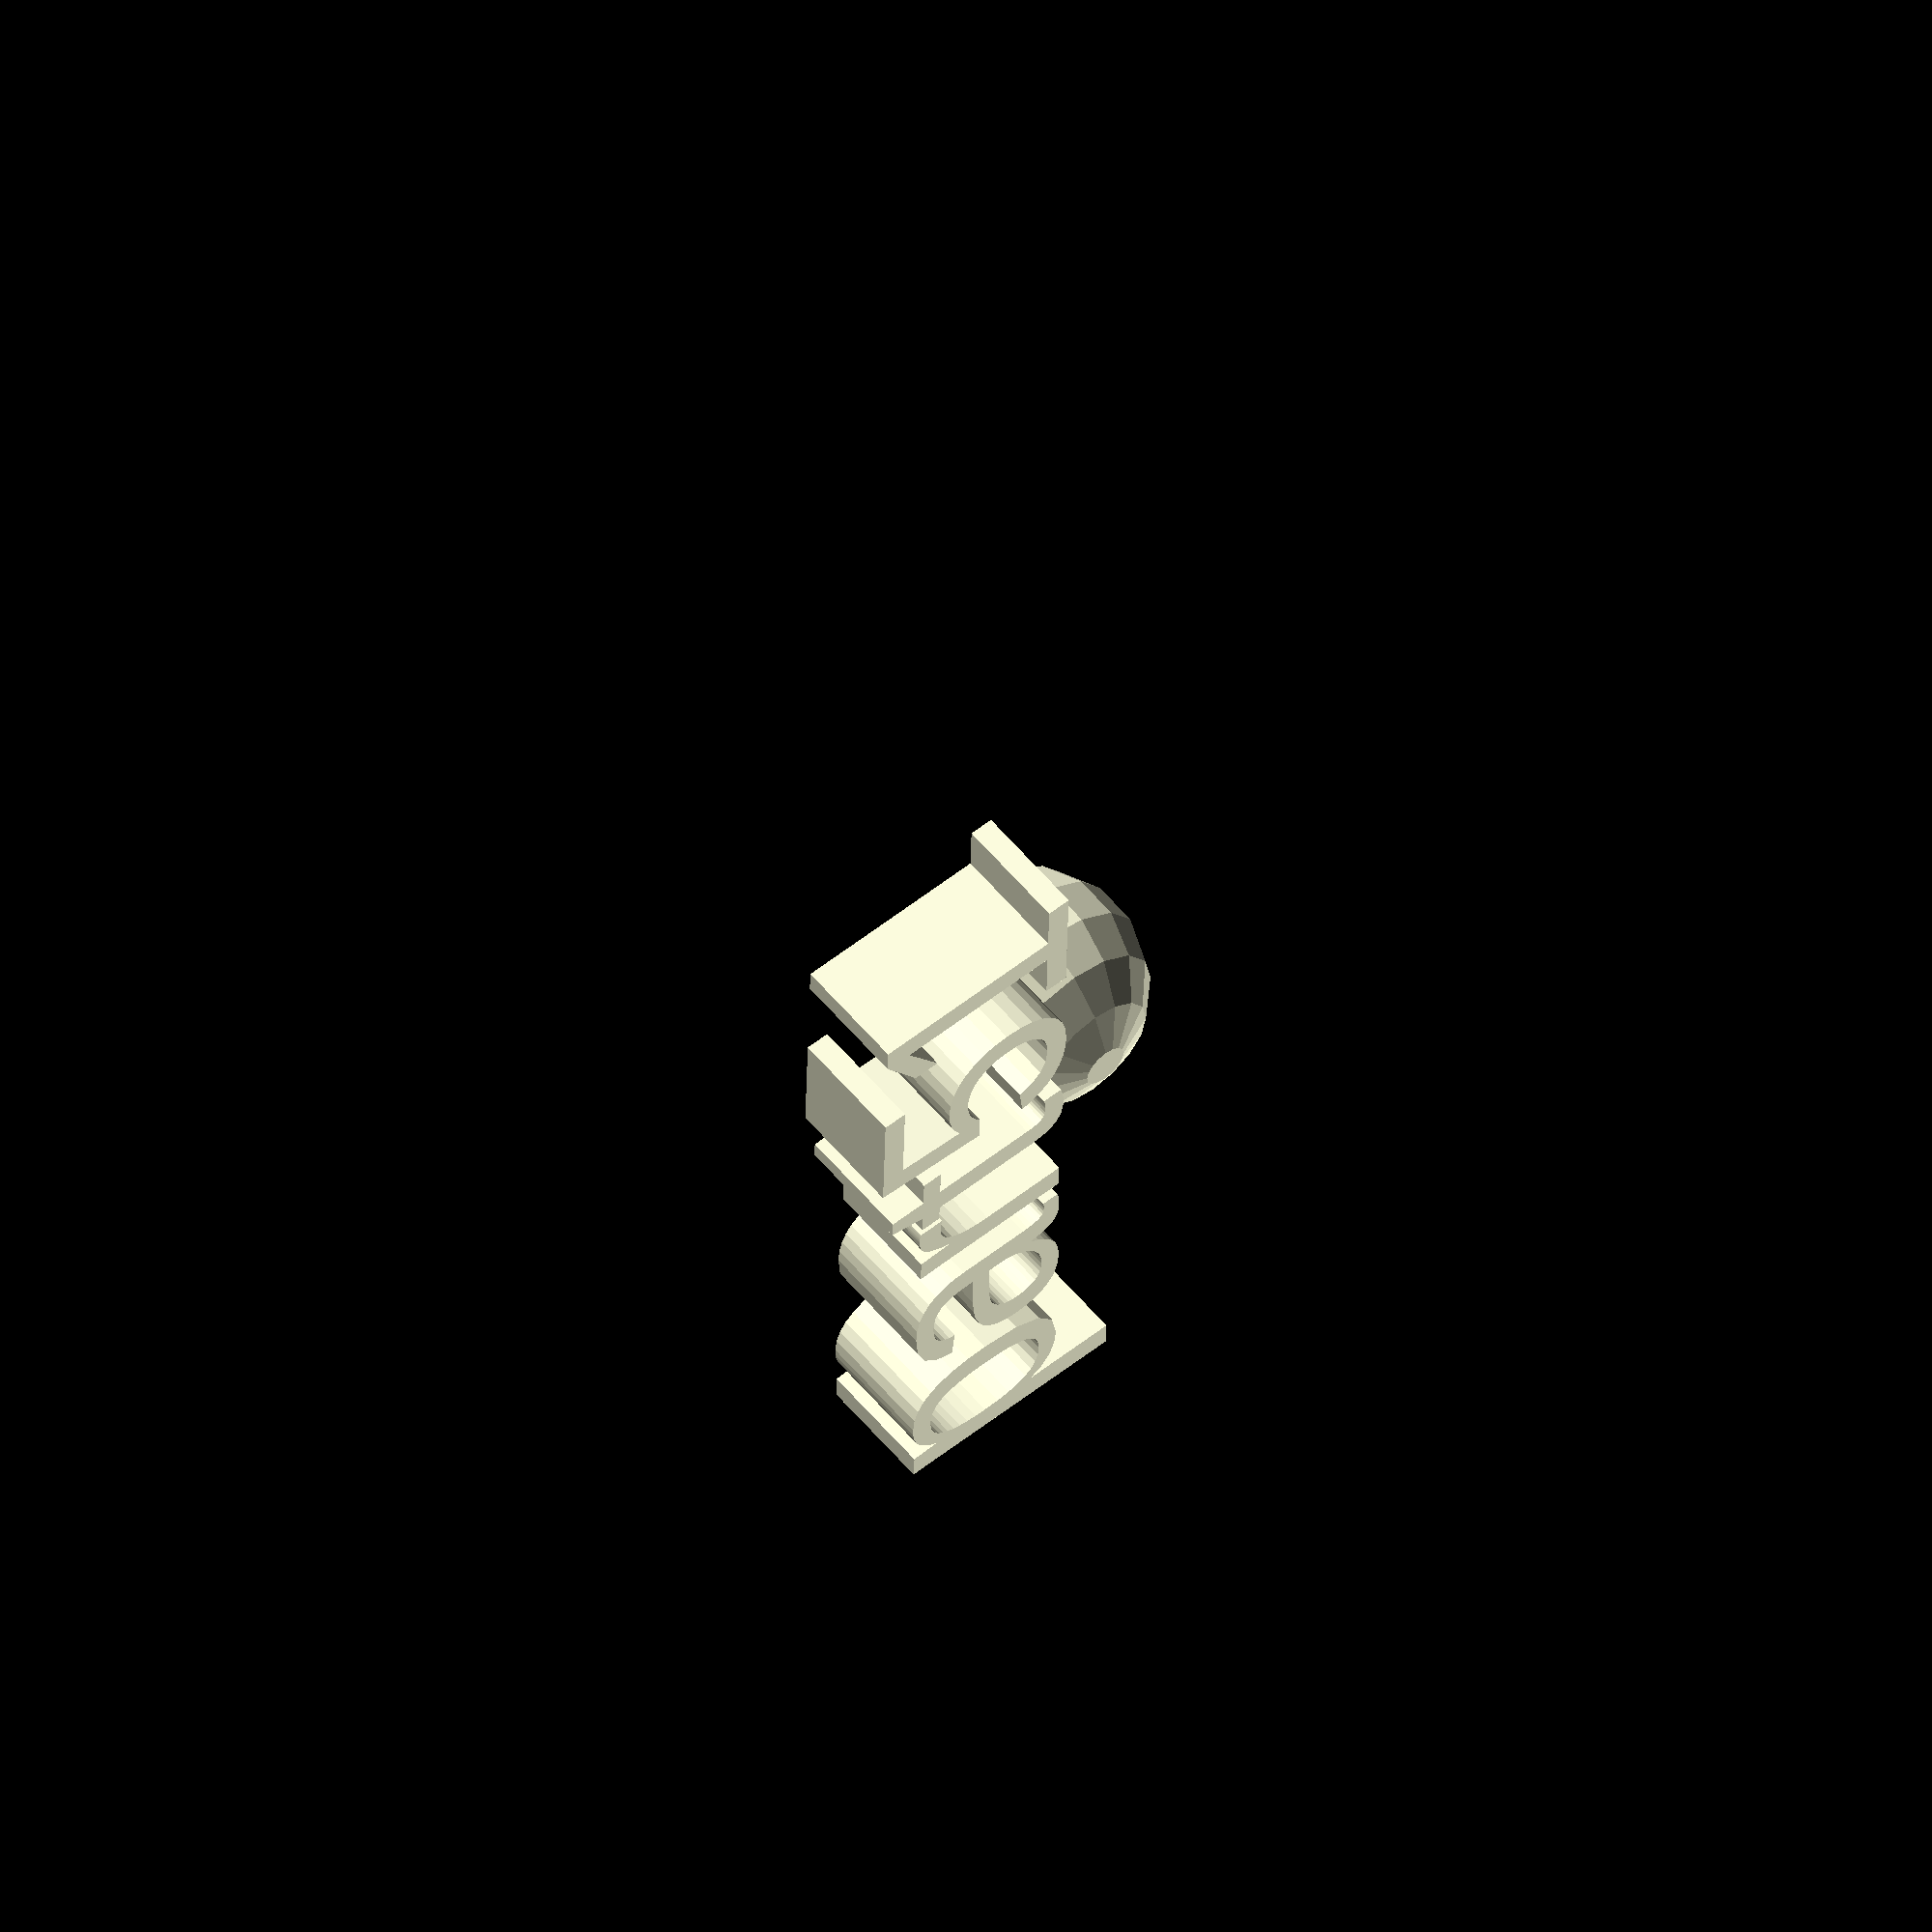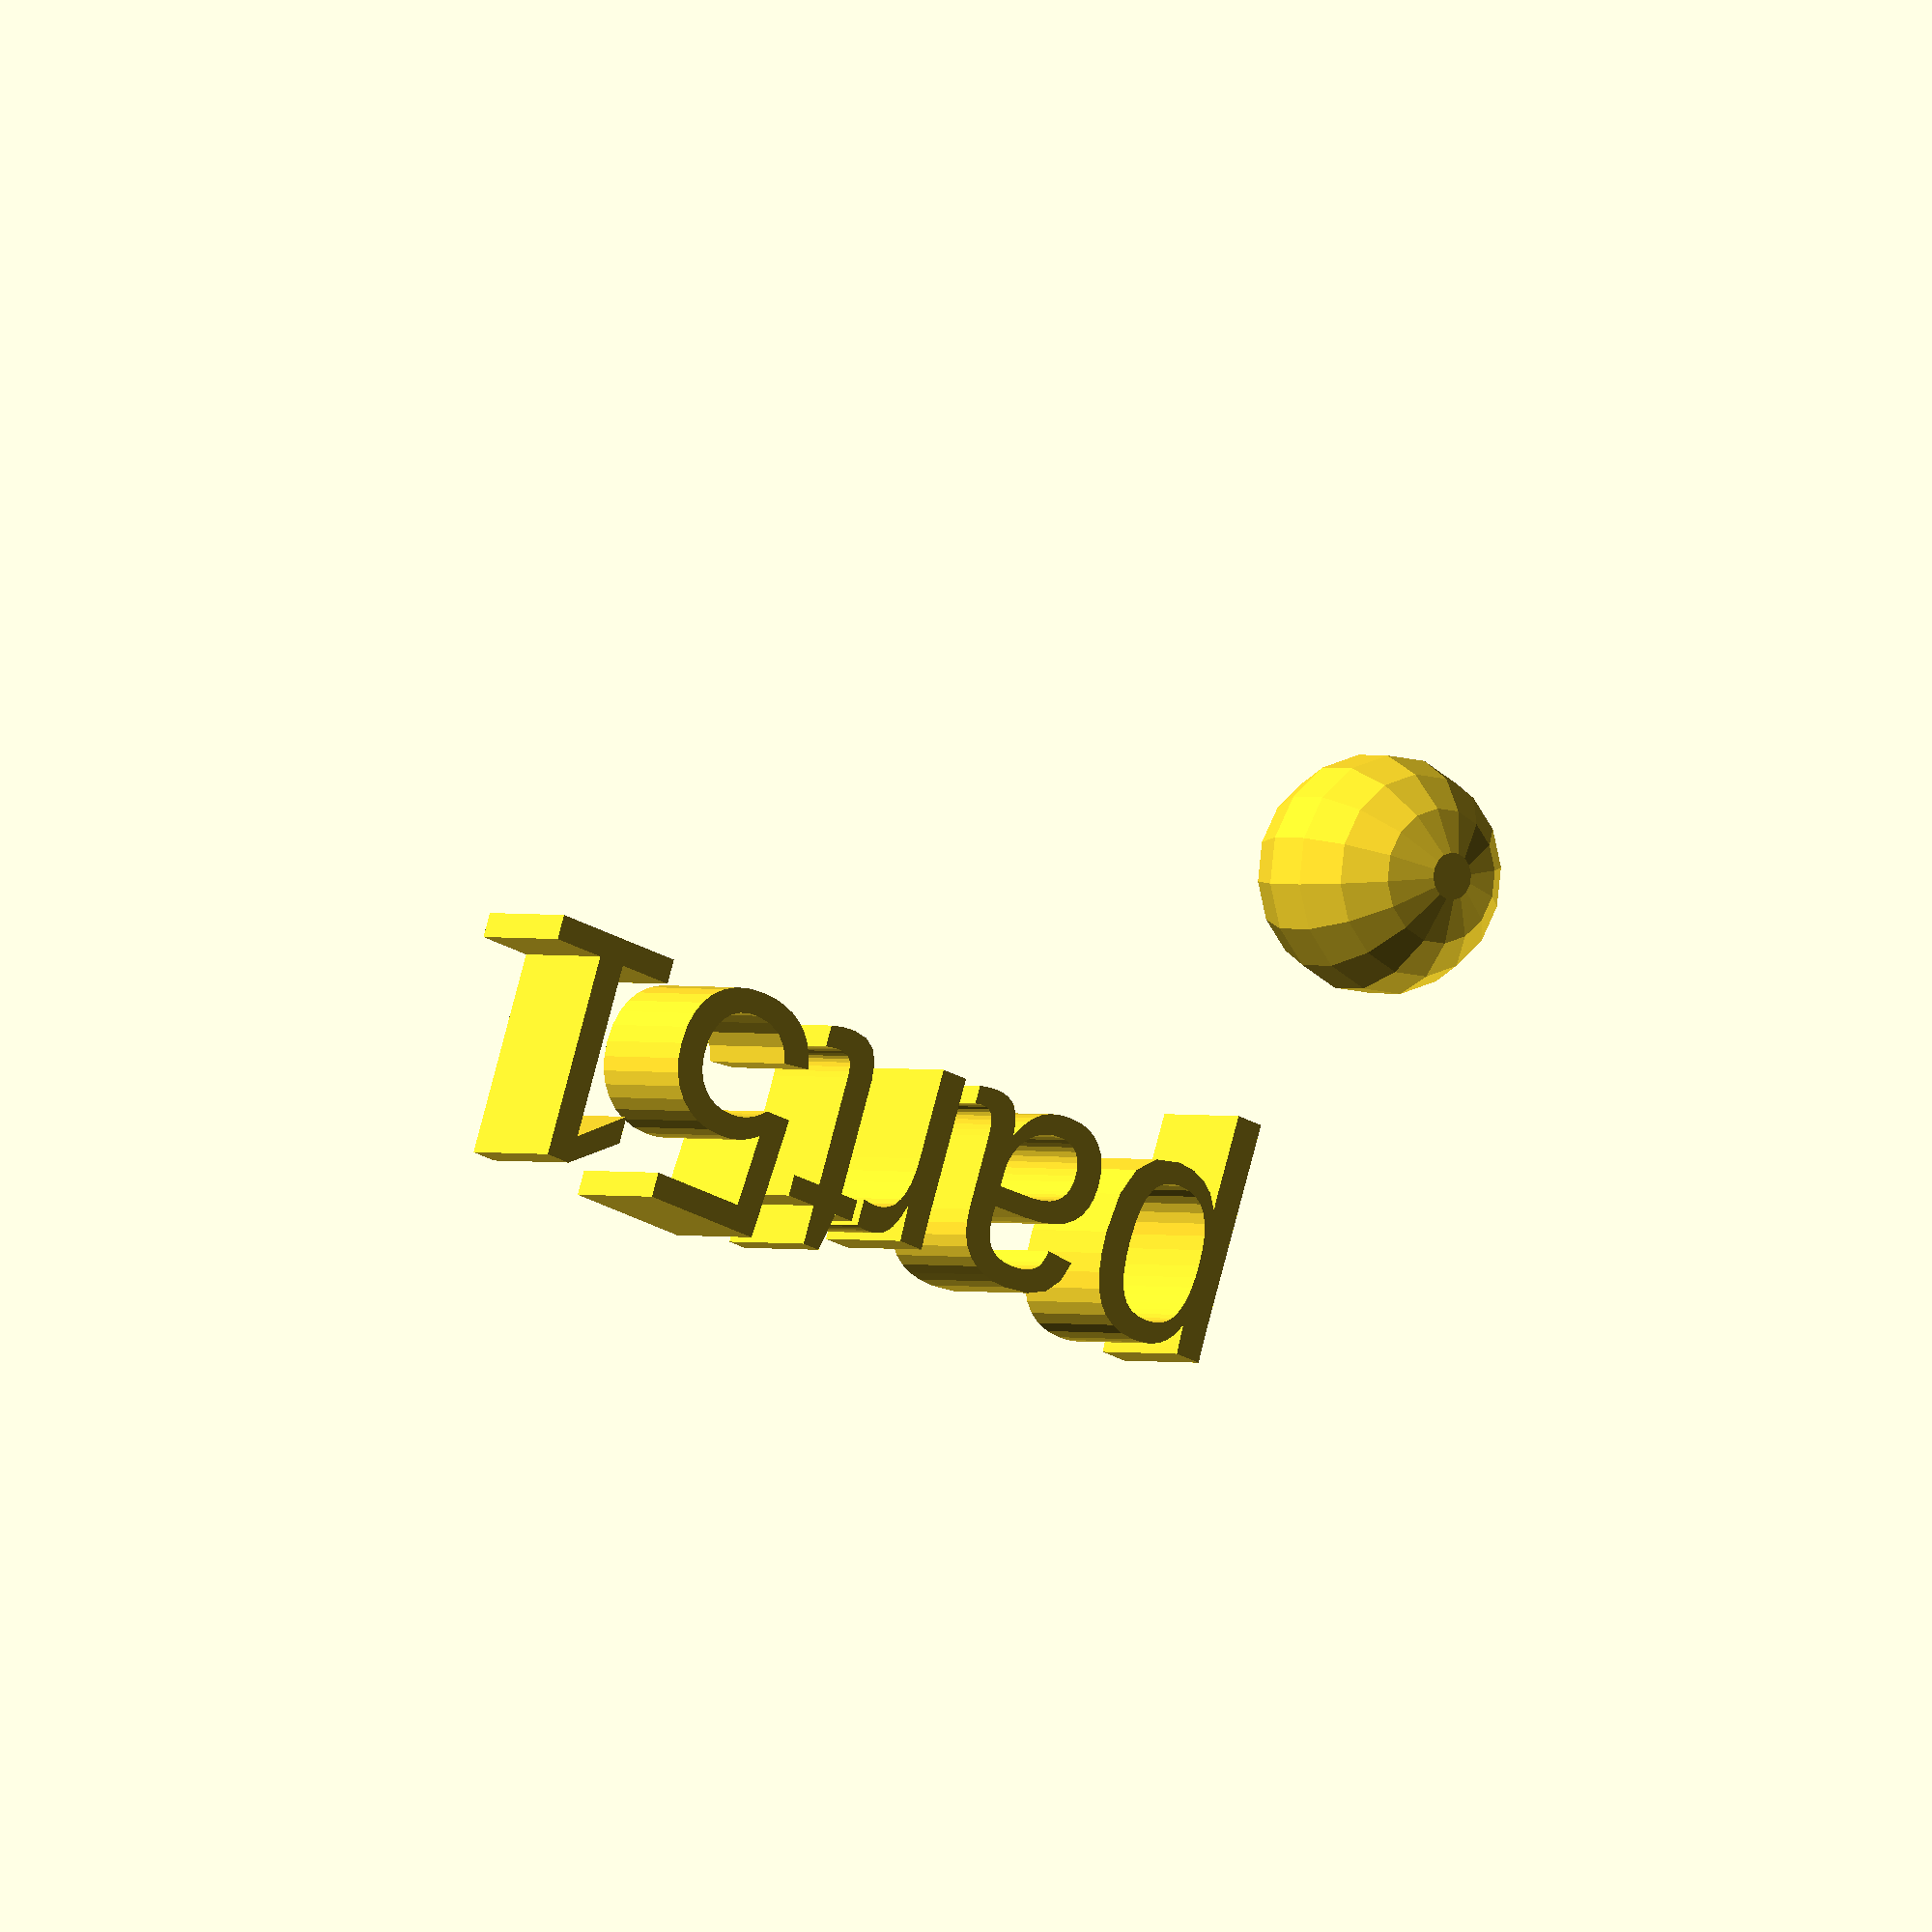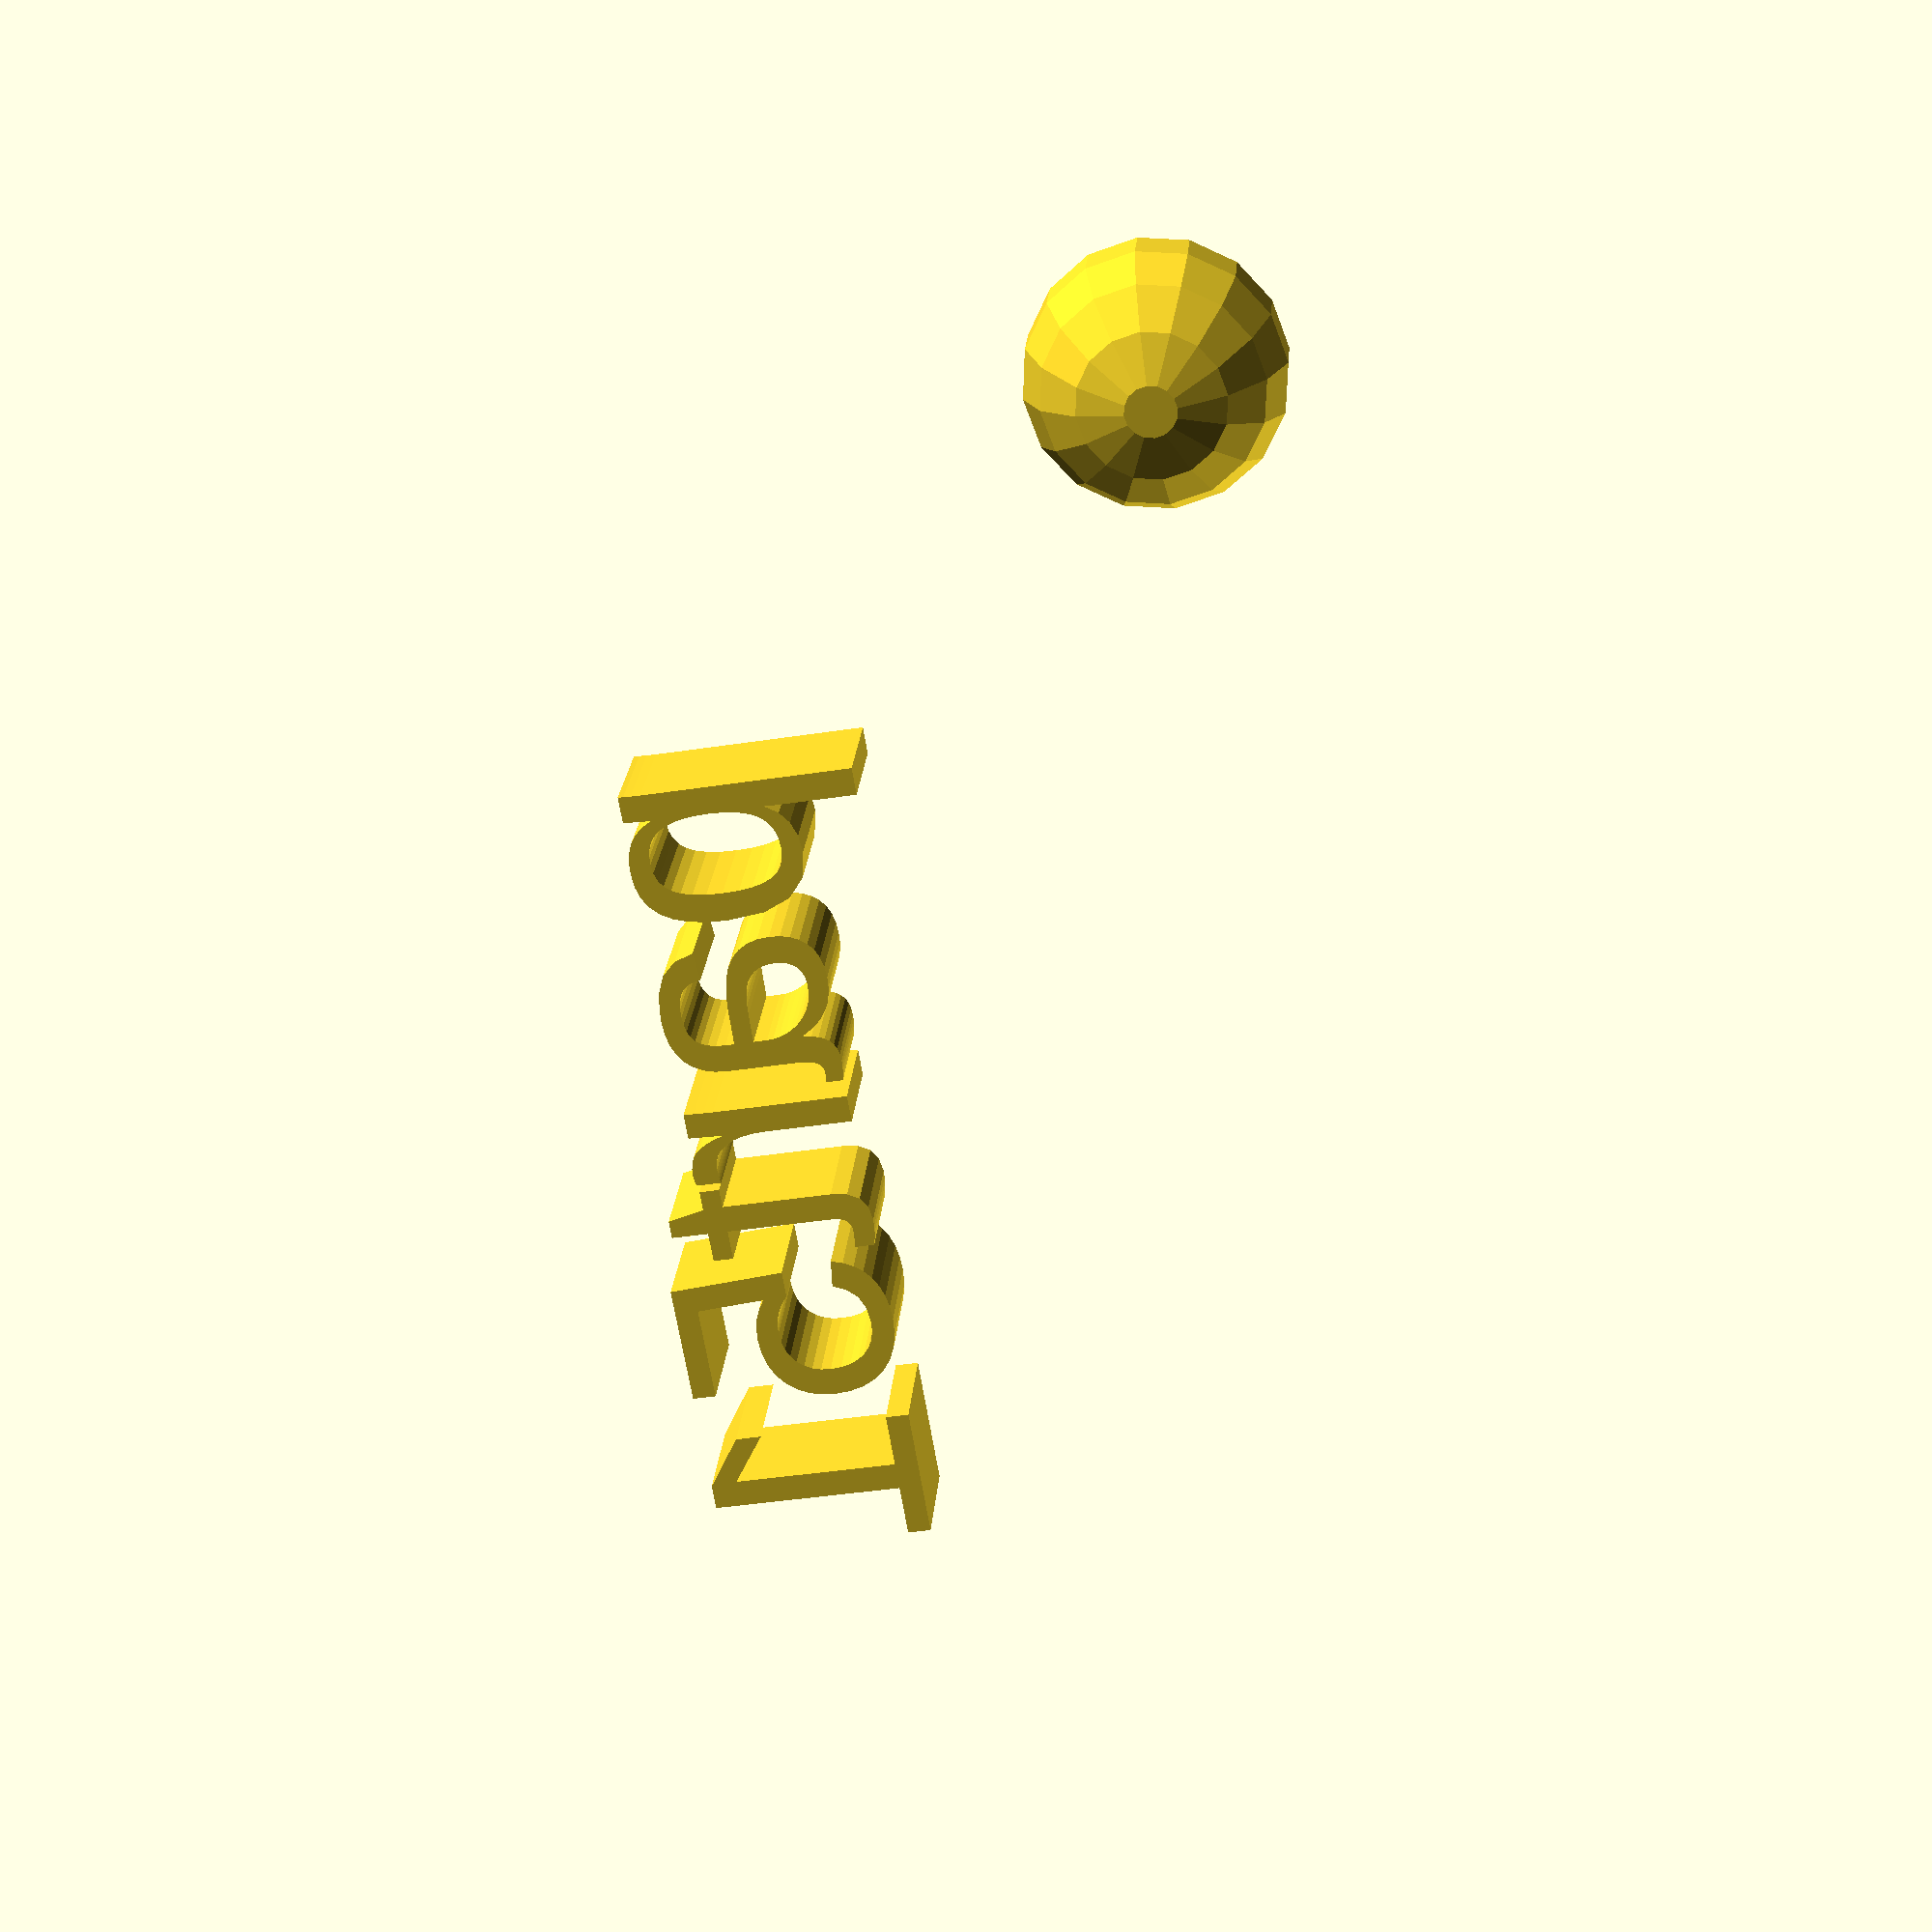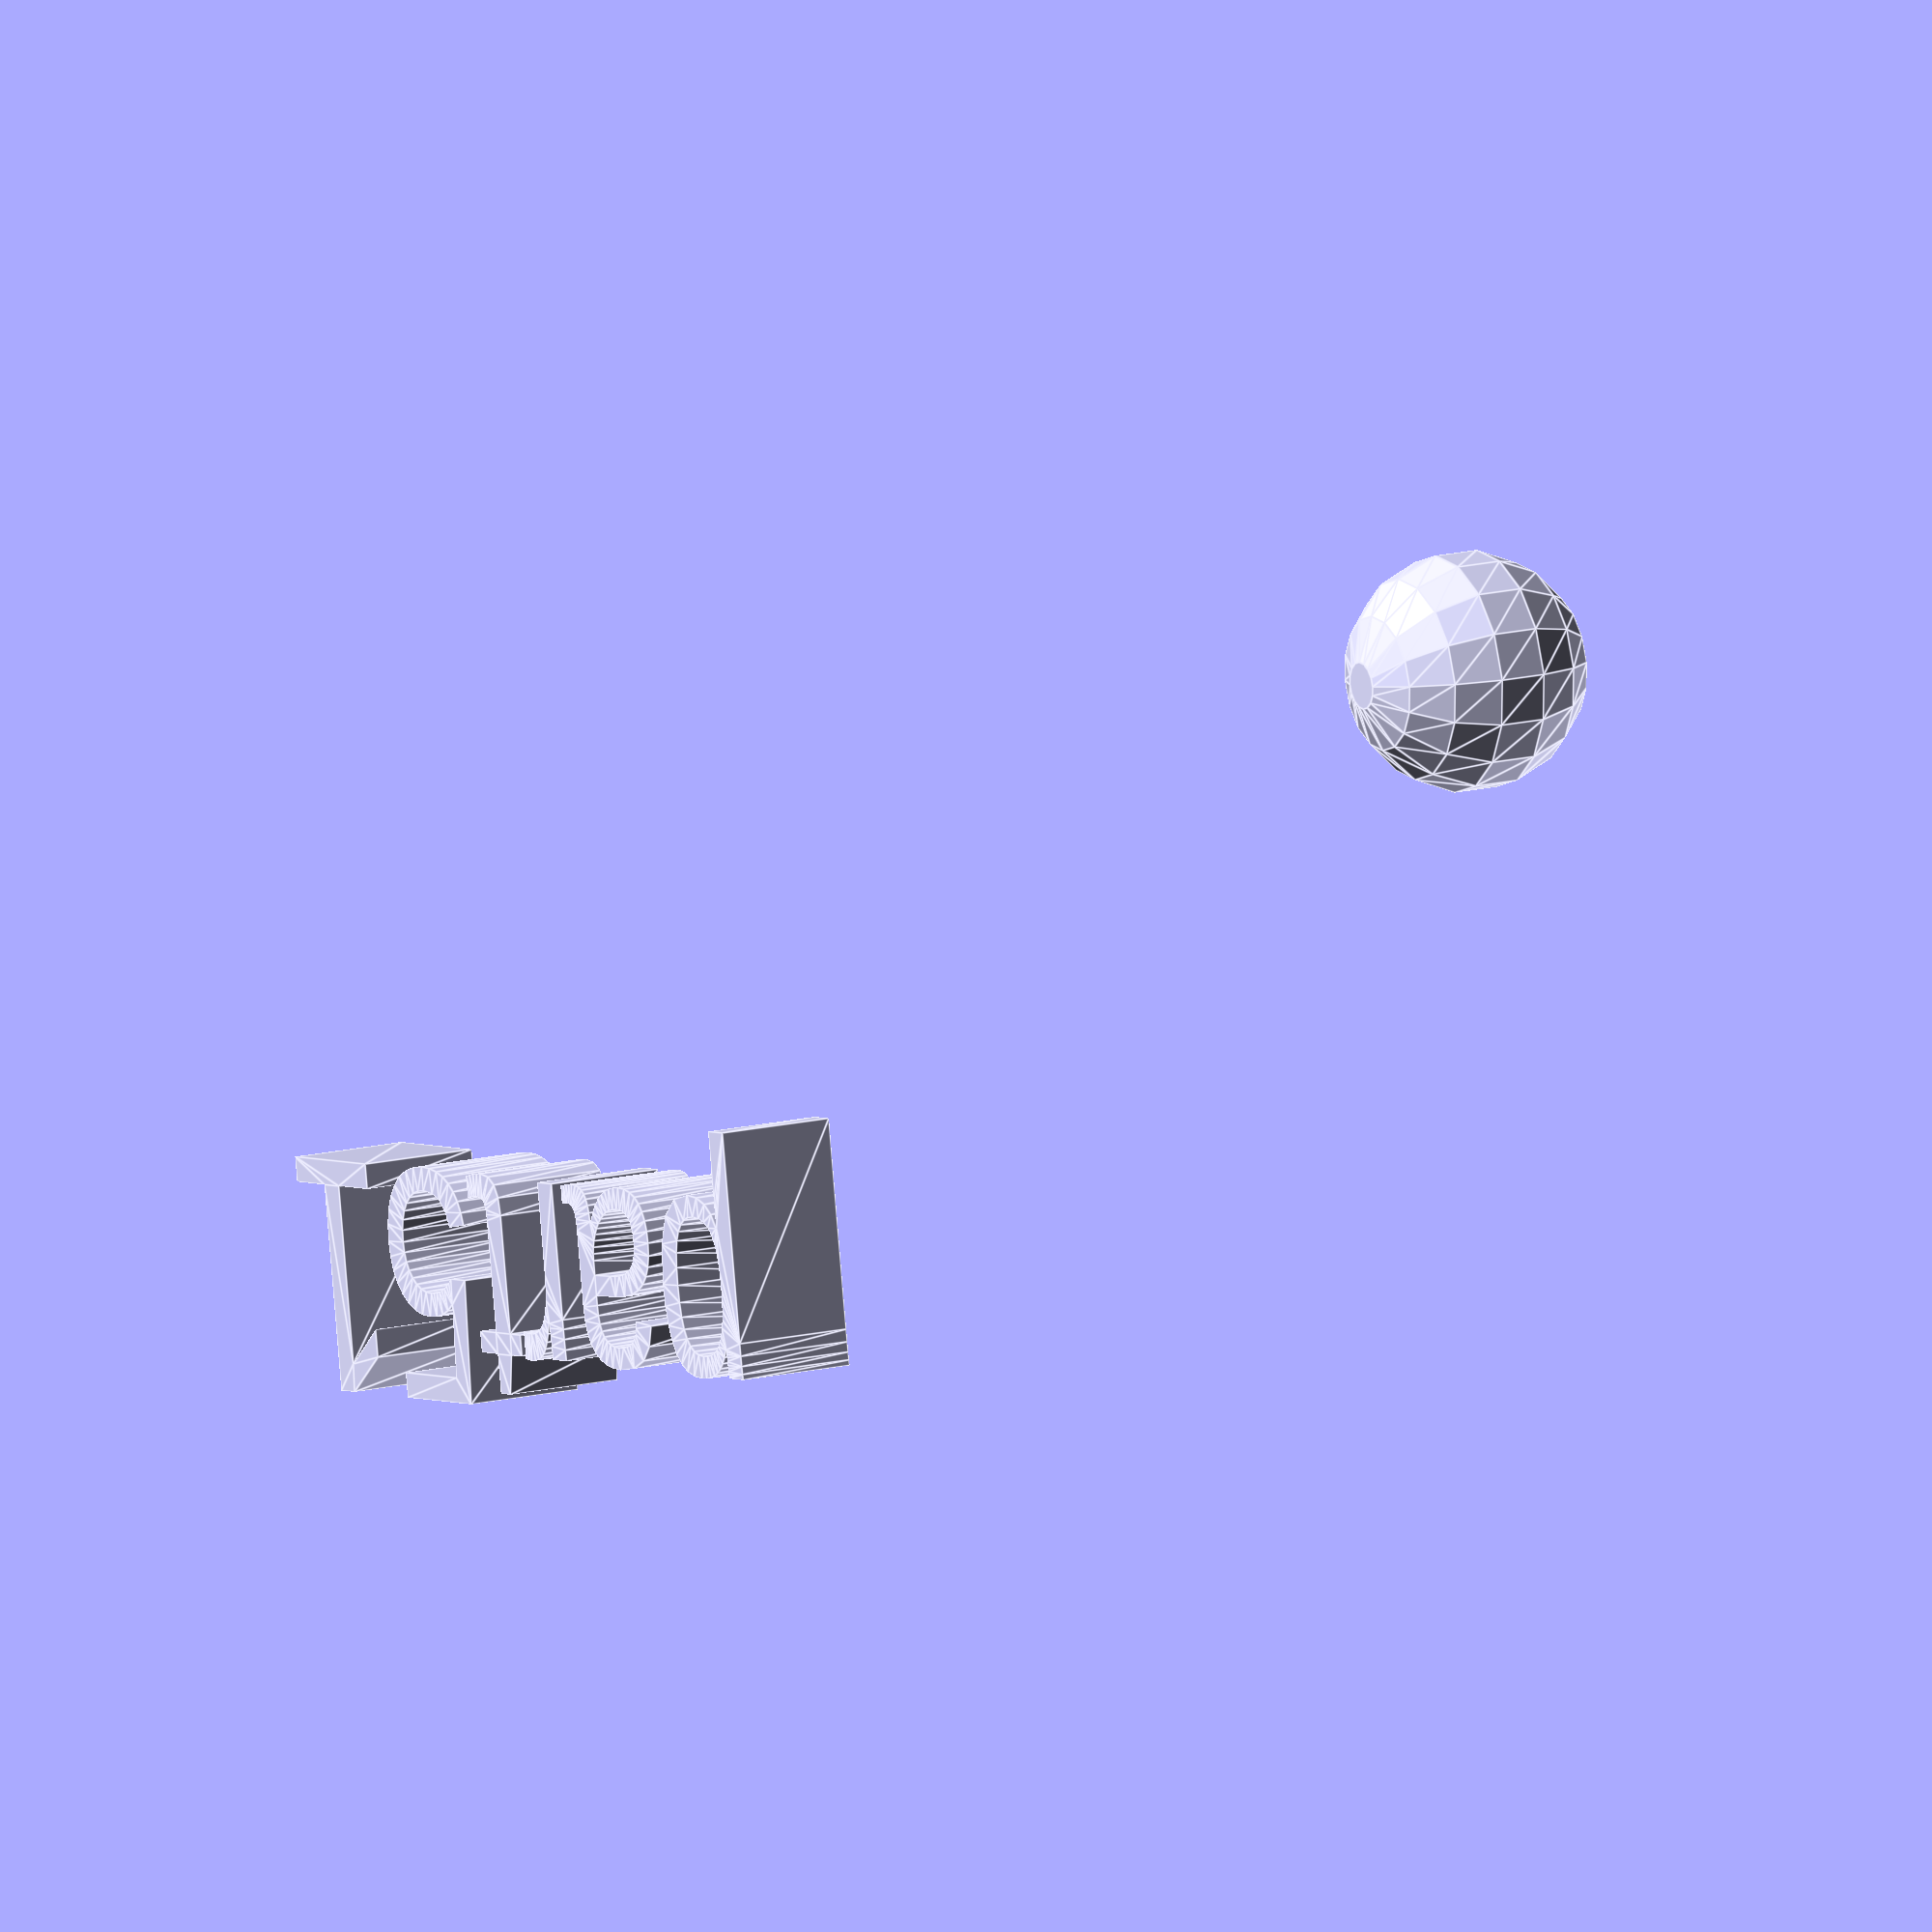
<openscad>
//[CUSTOMIZATION]
// Radius
rad=5;
// Message
txt="part51";
module __END_CUSTOMIZATIONS () { }
sphere(rad);
translate([20,20,20]) { linear_extrude(5) text(txt, font="Liberation Sans"); }

</openscad>
<views>
elev=121.1 azim=91.4 roll=219.6 proj=o view=solid
elev=358.8 azim=198.6 roll=322.5 proj=o view=solid
elev=336.8 azim=99.5 roll=184.4 proj=p view=solid
elev=165.6 azim=350.3 roll=119.1 proj=o view=edges
</views>
